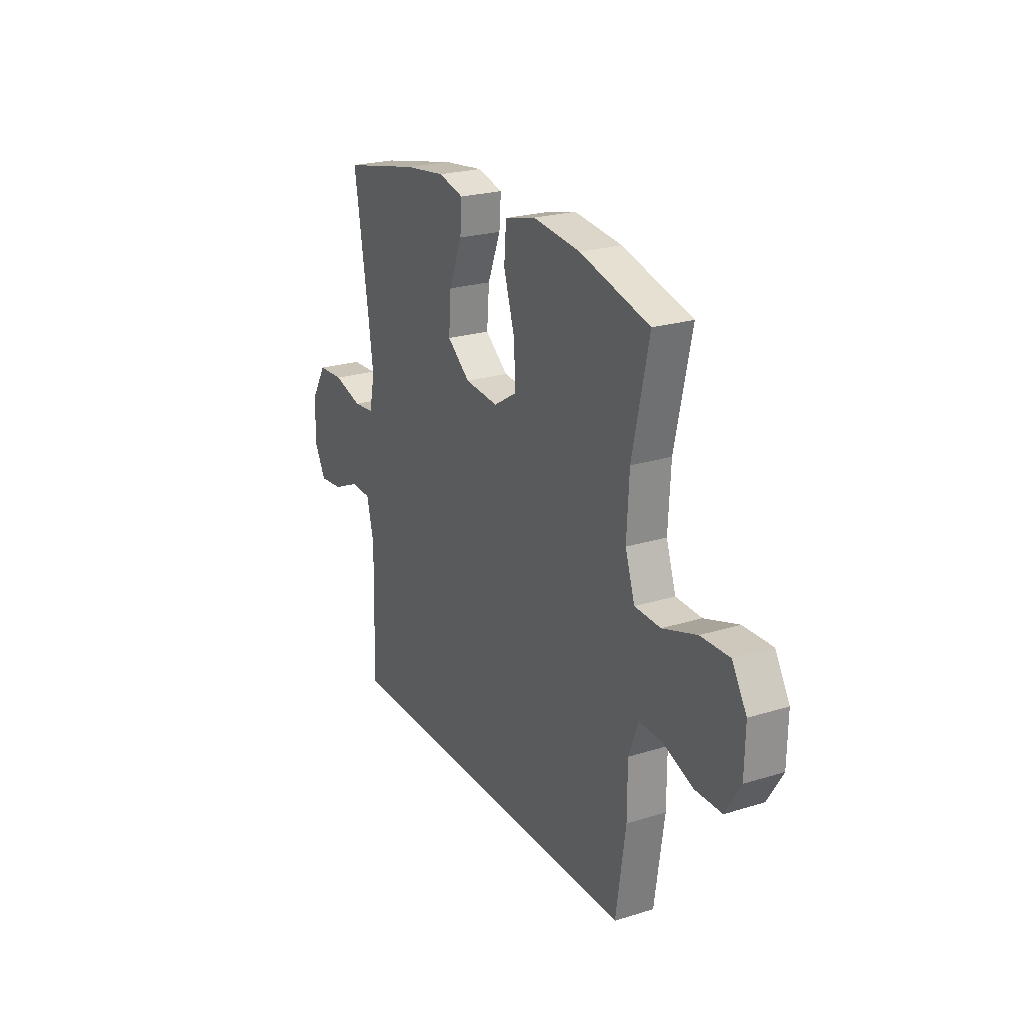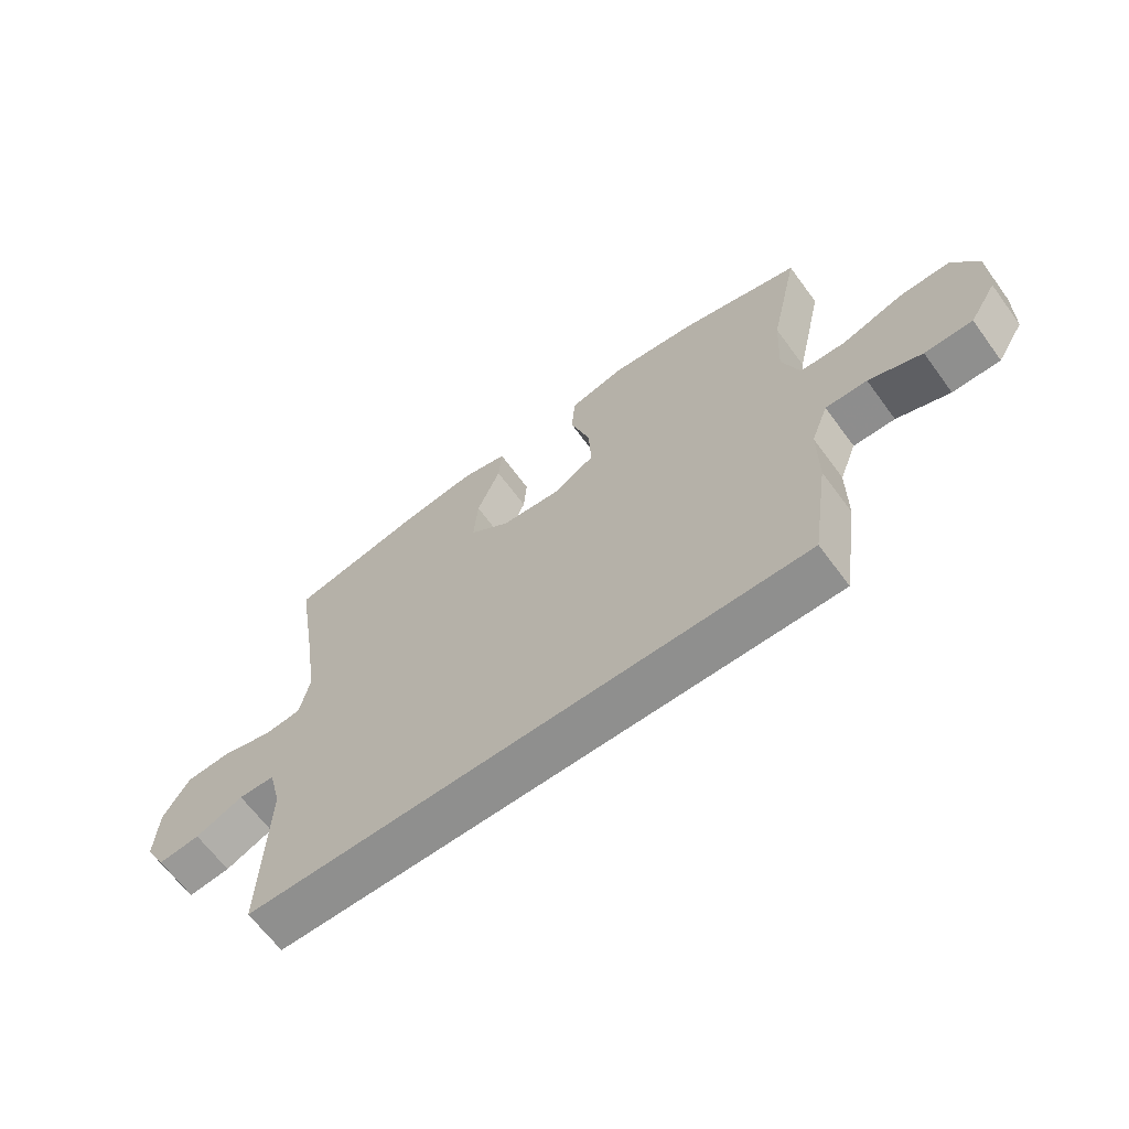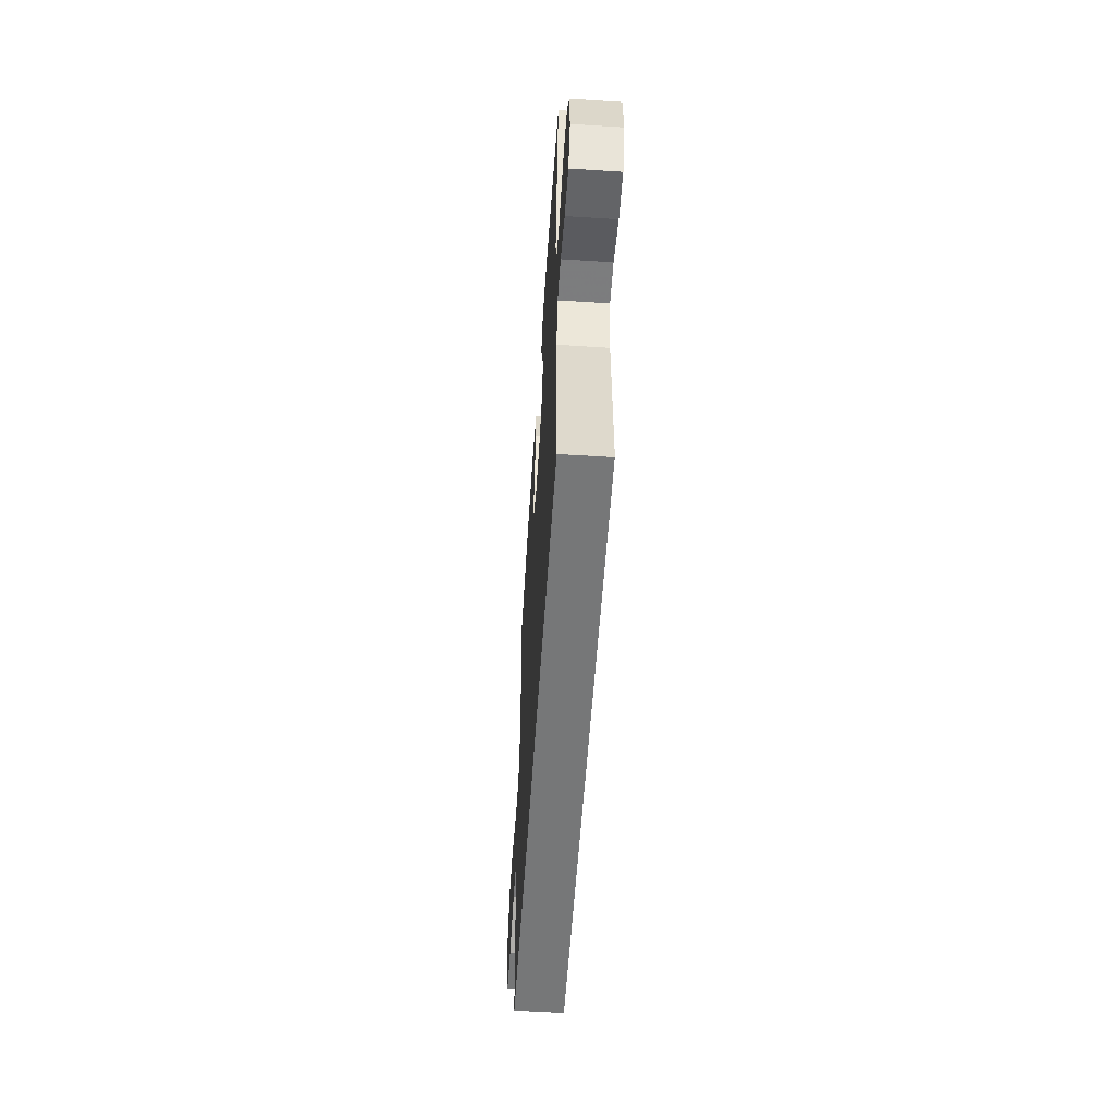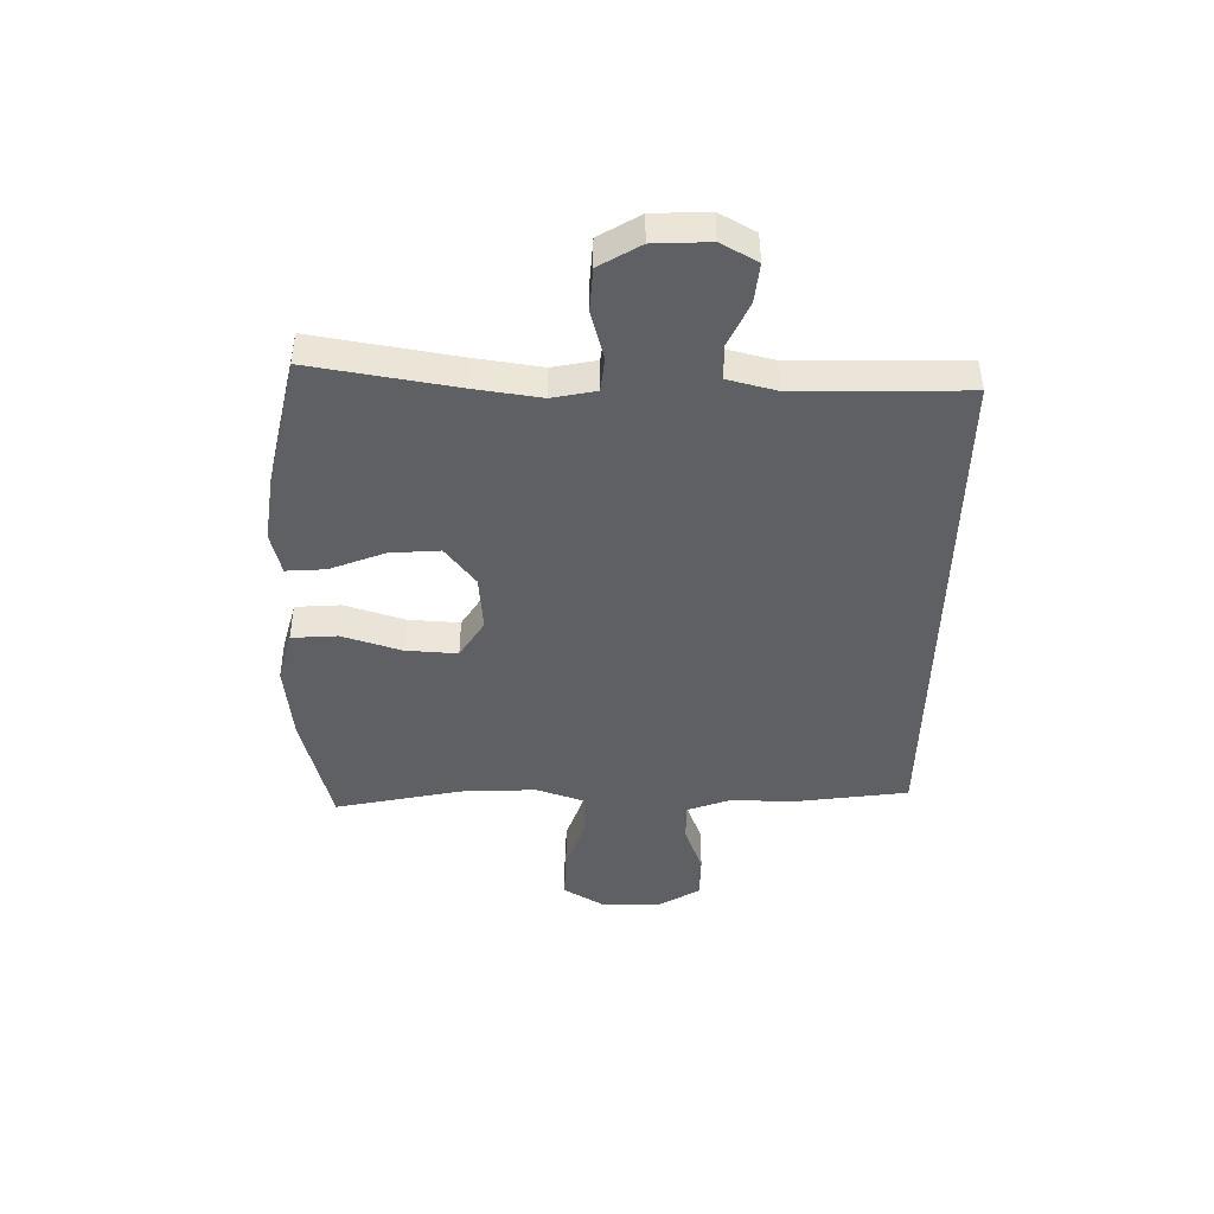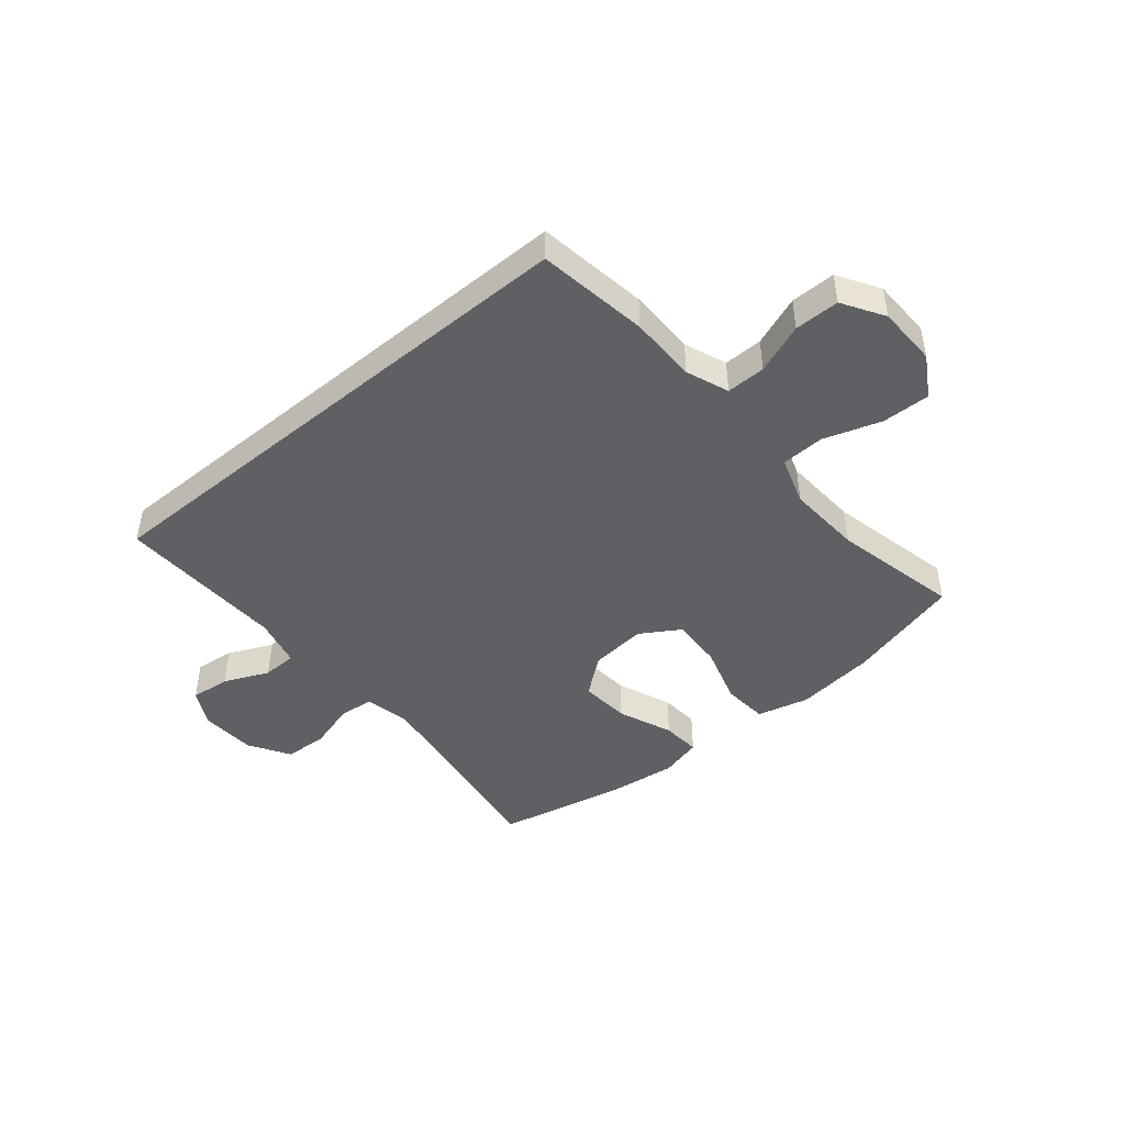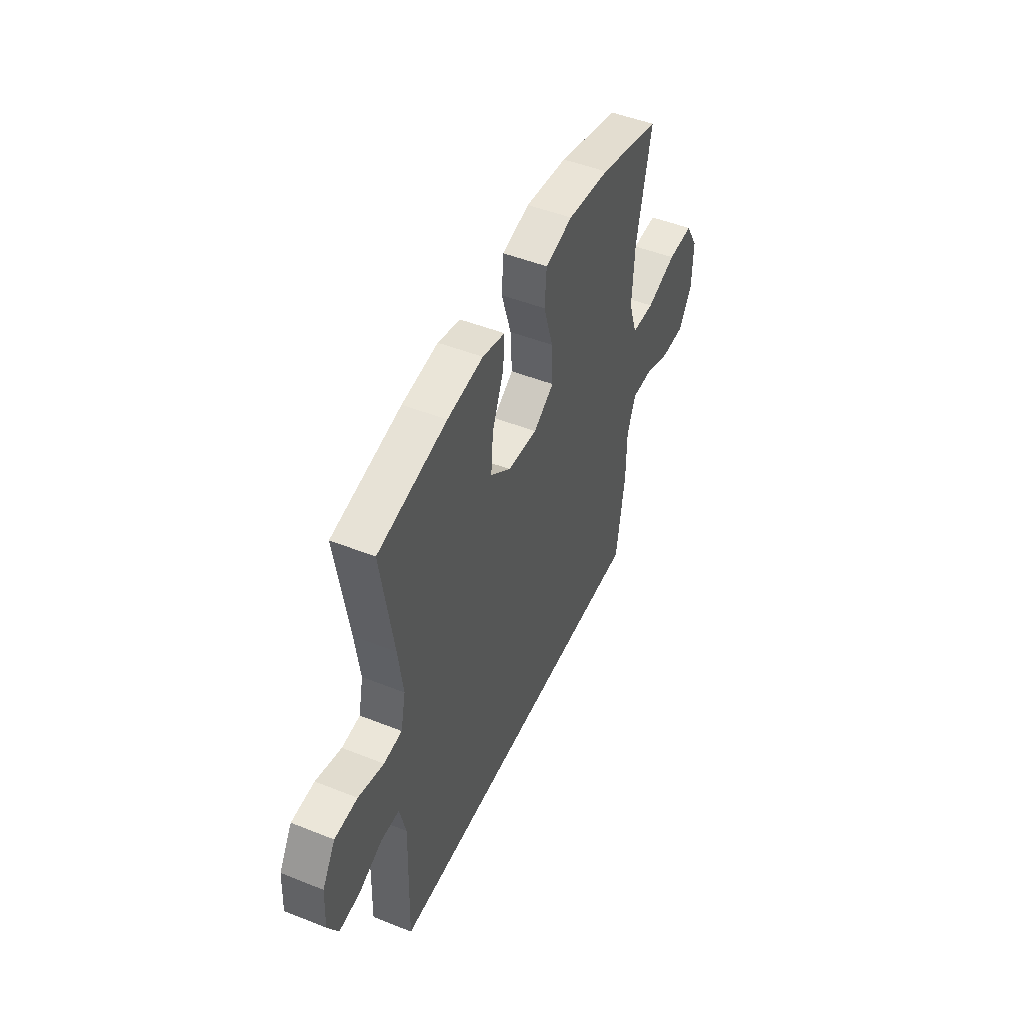
<metadata>
{"format":"obj","ext":"obj","renderer":"f3d","projection":"perspective","resolution":1024,"background":"white","views":[{"elev":23.4,"azim":-117.7,"up":"+Z"},{"elev":-65.2,"azim":-143.7,"up":"+Z"},{"elev":-57.0,"azim":86.2,"up":"+Z"},{"elev":-44.4,"azim":88.7,"up":"+Y"},{"elev":-45.2,"azim":-140.0,"up":"+Y"},{"elev":48.4,"azim":114.0,"up":"+Z"}]}
</metadata>
<code>
v 0.5 0.07 0.5
v 0.46 0.07 0.248
v 0.444 0.07 0.132
v 0.46 0.07 0.056
v 0.52 0.07 0.05
v 0.604 0.07 0.074
v 0.679 0.07 0.07
v 0.722 0.07 -0.001
v 0.727 0.07 -0.098
v 0.693 0.07 -0.161
v 0.624 0.07 -0.154
v 0.546 0.07 -0.119
v 0.486 0.07 -0.121
v 0.465 0.07 -0.206
v 0.473 0.07 -0.5
v -0.438 0.07 -0.5
v -0.466 0.07 -0.307
v -0.466 0.07 -0.19
v -0.494 0.07 -0.116
v -0.562 0.07 -0.117
v -0.649 0.07 -0.15
v -0.727 0.07 -0.15
v -0.771 0.07 -0.078
v -0.773 0.07 0.026
v -0.731 0.07 0.097
v -0.647 0.07 0.095
v -0.548 0.07 0.062
v -0.473 0.07 0.065
v -0.445 0.07 0.149
v -0.452 0.07 0.279
v -0.5 0.07 0.5
v -0.298 0.07 0.554
v -0.16 0.07 0.57
v -0.07 0.07 0.547
v -0.064 0.07 0.468
v -0.096 0.07 0.364
v -0.101 0.07 0.274
v -0.033 0.07 0.232
v 0.065 0.07 0.241
v 0.132 0.07 0.294
v 0.125 0.07 0.381
v 0.087 0.07 0.476
v 0.082 0.07 0.544
v 0.156 0.07 0.563
v 0.274 0.07 0.548
v 0.5 0 0.5
v 0.46 0 0.248
v 0.444 0 0.132
v 0.46 0 0.056
v 0.52 0 0.05
v 0.604 0 0.074
v 0.679 0 0.07
v 0.722 0 -0.001
v 0.727 0 -0.098
v 0.693 0 -0.161
v 0.624 0 -0.154
v 0.546 0 -0.119
v 0.486 0 -0.121
v 0.465 0 -0.206
v 0.473 0 -0.5
v -0.438 0 -0.5
v -0.466 0 -0.307
v -0.466 0 -0.19
v -0.494 0 -0.116
v -0.562 0 -0.117
v -0.649 0 -0.15
v -0.727 0 -0.15
v -0.771 0 -0.078
v -0.773 0 0.026
v -0.731 0 0.097
v -0.647 0 0.095
v -0.548 0 0.062
v -0.473 0 0.065
v -0.445 0 0.149
v -0.452 0 0.279
v -0.5 0 0.5
v -0.298 0 0.554
v -0.16 0 0.57
v -0.07 0 0.547
v -0.064 0 0.468
v -0.096 0 0.364
v -0.101 0 0.274
v -0.033 0 0.232
v 0.065 0 0.241
v 0.132 0 0.294
v 0.125 0 0.381
v 0.087 0 0.476
v 0.082 0 0.544
v 0.156 0 0.563
v 0.274 0 0.548
f 45 1 2
f 44 45 2
f 43 44 2
f 42 43 2
f 41 42 2
f 40 41 2 3
f 39 40 3 4
f 38 39 4
f 34 35 36
f 33 34 36
f 32 33 36
f 31 32 36
f 30 31 36
f 29 30 36 37
f 28 29 37 38
f 25 26 27
f 24 25 27
f 23 24 27
f 22 23 27
f 21 22 27
f 20 21 27
f 19 20 27 28
f 28 38 4
f 19 28 4
f 18 19 4
f 16 17 18
f 15 16 18
f 14 15 18
f 10 11 12
f 9 10 12
f 8 9 12
f 7 8 12
f 6 7 12
f 5 6 12
f 5 12 13
f 13 14 18
f 5 13 18
f 4 5 18
f 47 46 90
f 47 90 89
f 47 89 88
f 47 88 87
f 47 87 86
f 48 47 86 85
f 49 48 85 84
f 49 84 83
f 81 80 79
f 81 79 78
f 81 78 77
f 81 77 76
f 81 76 75
f 82 81 75 74
f 83 82 74 73
f 72 71 70
f 72 70 69
f 72 69 68
f 72 68 67
f 72 67 66
f 72 66 65
f 73 72 65 64
f 49 83 73
f 49 73 64
f 49 64 63
f 63 62 61
f 63 61 60
f 63 60 59
f 57 56 55
f 57 55 54
f 57 54 53
f 57 53 52
f 57 52 51
f 57 51 50
f 58 57 50
f 63 59 58
f 63 58 50
f 63 50 49
f 1 46 47 2
f 2 47 48 3
f 3 48 49 4
f 4 49 50 5
f 5 50 51 6
f 6 51 52 7
f 7 52 53 8
f 8 53 54 9
f 9 54 55 10
f 10 55 56 11
f 11 56 57 12
f 12 57 58 13
f 13 58 59 14
f 14 59 60 15
f 15 60 61 16
f 16 61 62 17
f 17 62 63 18
f 18 63 64 19
f 19 64 65 20
f 20 65 66 21
f 21 66 67 22
f 22 67 68 23
f 23 68 69 24
f 24 69 70 25
f 25 70 71 26
f 26 71 72 27
f 27 72 73 28
f 28 73 74 29
f 29 74 75 30
f 30 75 76 31
f 31 76 77 32
f 32 77 78 33
f 33 78 79 34
f 34 79 80 35
f 35 80 81 36
f 36 81 82 37
f 37 82 83 38
f 38 83 84 39
f 39 84 85 40
f 40 85 86 41
f 41 86 87 42
f 42 87 88 43
f 43 88 89 44
f 44 89 90 45
f 45 90 46 1

</code>
